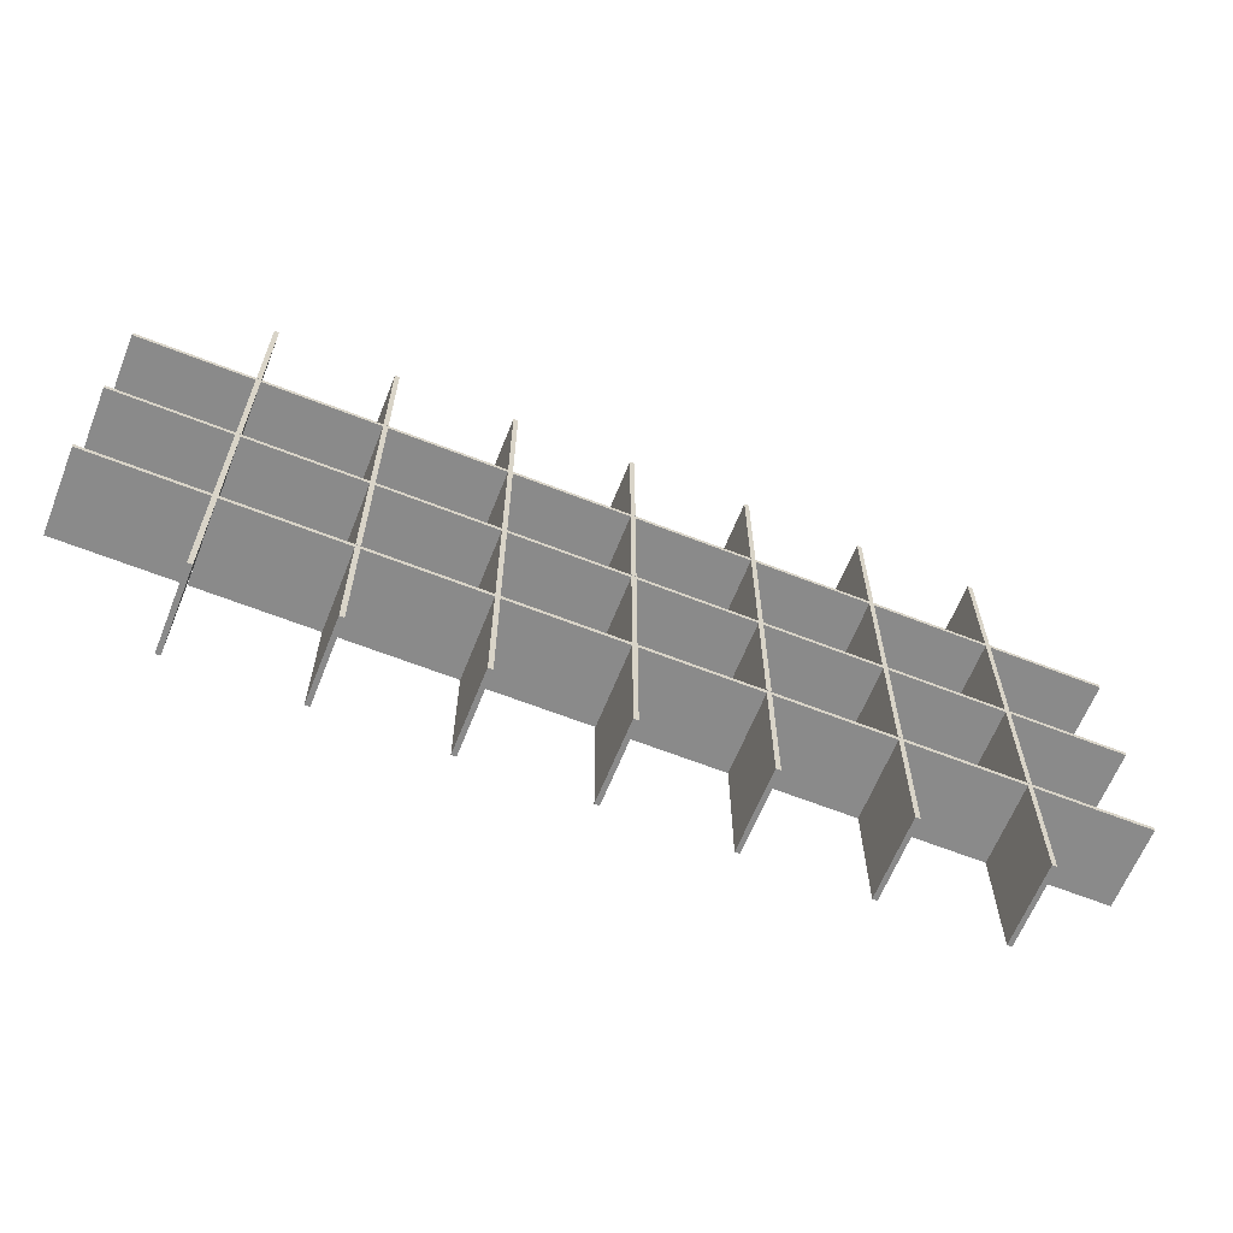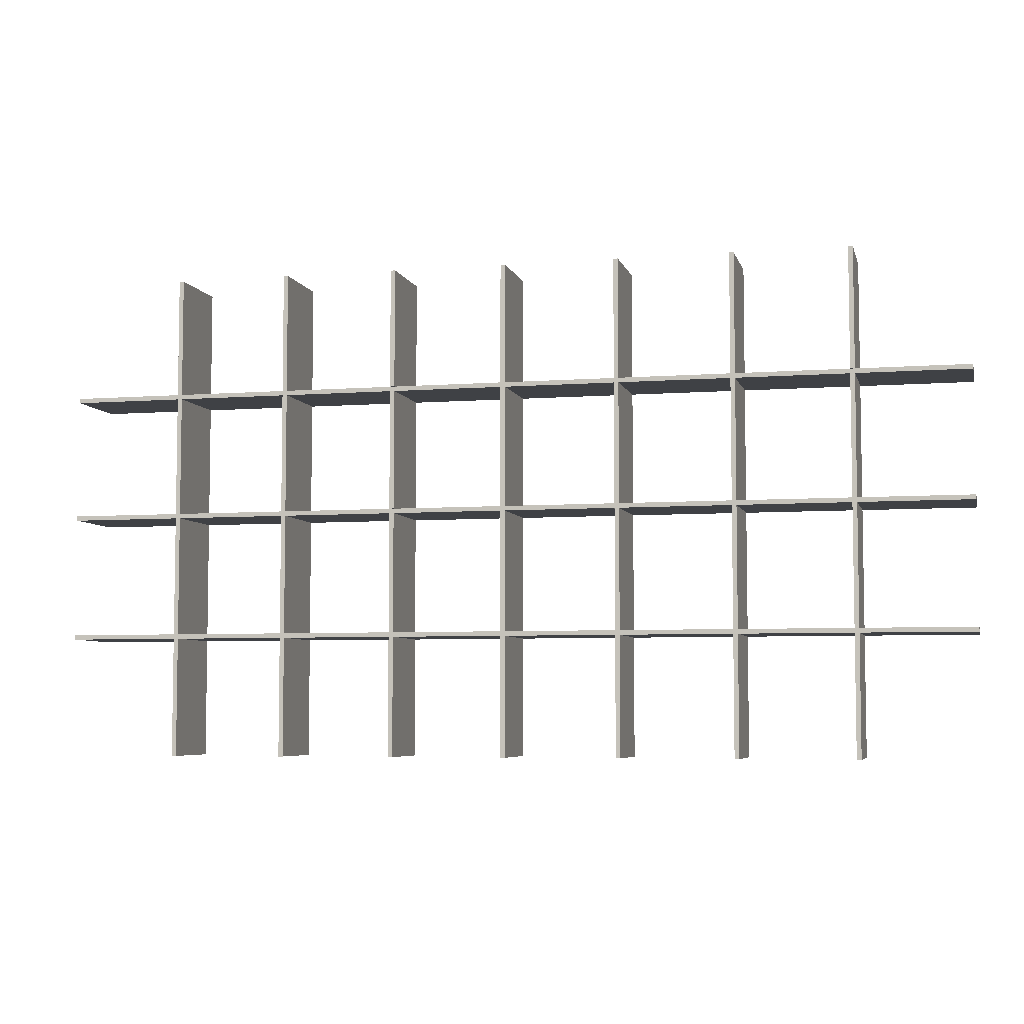
<metadata>
{"format":"obj","ext":"obj","renderer":"f3d","projection":"perspective","resolution":1024,"background":"white","views":[{"elev":-63.6,"azim":-21.7,"up":"+Y"},{"elev":-5.7,"azim":13.5,"up":"+Y"}]}
</metadata>
<code>
o 160
v 101.8 -332.7 0
v 101.8 -328.7 0
v 199.4 -332.7 0
v 199.4 -328.7 0
v 301.1 -328.7 0
v 301.1 -332.7 0
v 203.6 -328.7 0
v 203.6 -332.7 0
v 402.9 -328.7 0
v 402.9 -332.7 0
v 305.3 -328.7 0
v 305.3 -332.7 0
v 504.7 -328.7 0
v 504.7 -332.7 0
v 407.1 -328.7 0
v 407.1 -332.7 0
v 606.5 -328.7 0
v 606.5 -332.7 0
v 508.9 -328.7 0
v 508.9 -332.7 0
v 708.2 -328.7 0
v 708.2 -332.7 0
v 610.7 -328.7 0
v 610.7 -332.7 0
v 0 -332.7 0
v 0 -328.7 0
v 97.58 -332.7 0
v 97.58 -328.7 0
v 0 -332.7 70
v 0 -328.7 70
v 97.58 -332.7 35
v 101.8 -332.7 35
v 199.4 -332.7 35
v 203.6 -332.7 35
v 810 -332.7 70
v 305.3 -332.7 35
v 402.9 -332.7 35
v 407.1 -332.7 35
v 301.1 -332.7 35
v 508.9 -332.7 35
v 606.5 -332.7 35
v 610.7 -332.7 35
v 504.7 -332.7 35
v 712.4 -332.7 0
v 810 -332.7 0
v 712.4 -332.7 35
v 708.2 -332.7 35
v 810 -328.7 70
v 810 -328.7 0
v 712.4 -328.7 0
v 199.4 -328.7 35
v 712.4 -328.7 35
v 708.2 -328.7 35
v 97.58 -328.7 35
v 101.8 -328.7 35
v 606.5 -328.7 35
v 508.9 -328.7 35
v 504.7 -328.7 35
v 610.7 -328.7 35
v 402.9 -328.7 35
v 305.3 -328.7 35
v 301.1 -328.7 35
v 407.1 -328.7 35
v 203.6 -328.7 35
v 101.6 -113.1 70
v 97.58 -113.1 70
v 101.6 -218.7 70
v 97.58 -218.7 70
v 97.58 -328.5 70
v 101.6 -328.5 70
v 97.58 -222.9 70
v 101.6 -222.9 70
v 101.6 -3.294 70
v 97.58 -3.294 70
v 101.6 -108.9 70
v 97.58 -108.9 70
v 101.6 -3.294 -0
v 97.58 -3.294 -0
v 101.6 -218.7 35
v 101.6 -222.9 35
v 101.6 -438.3 -0
v 101.6 -108.9 35
v 101.6 -113.1 35
v 101.6 -332.7 70
v 101.6 -438.3 70
v 101.6 -332.7 35
v 101.6 -328.5 35
v 97.58 -438.3 -0
v 97.58 -438.3 70
v 97.58 -332.7 70
v 97.58 -328.5 35
v 97.58 -222.9 35
v 97.58 -218.7 35
v 97.58 -113.1 35
v 97.58 -108.9 35
v 203.3 -113.1 70
v 199.4 -113.1 70
v 203.3 -218.7 70
v 199.4 -218.7 70
v 199.4 -328.5 70
v 203.3 -328.5 70
v 199.4 -222.9 70
v 203.3 -222.9 70
v 203.3 -3.294 70
v 199.4 -3.294 70
v 203.3 -108.9 70
v 199.4 -108.9 70
v 203.3 -3.294 -0
v 199.4 -3.294 -0
v 203.3 -218.7 35
v 203.3 -222.9 35
v 203.3 -438.3 -0
v 203.3 -108.9 35
v 203.3 -113.1 35
v 203.3 -332.7 70
v 203.3 -438.3 70
v 203.3 -332.7 35
v 203.3 -328.5 35
v 199.4 -438.3 -0
v 199.4 -438.3 70
v 199.4 -332.7 70
v 199.4 -328.5 35
v 199.4 -222.9 35
v 199.4 -218.7 35
v 199.4 -113.1 35
v 199.4 -108.9 35
v 101.8 -222.9 0
v 101.8 -218.9 0
v 199.4 -222.9 0
v 199.4 -218.9 0
v 301.1 -218.9 0
v 301.1 -222.9 0
v 203.6 -218.9 0
v 203.6 -222.9 0
v 402.9 -218.9 0
v 402.9 -222.9 0
v 305.3 -218.9 0
v 305.3 -222.9 0
v 504.7 -218.9 0
v 504.7 -222.9 0
v 407.1 -218.9 0
v 407.1 -222.9 0
v 606.5 -218.9 0
v 606.5 -222.9 0
v 508.9 -218.9 0
v 508.9 -222.9 0
v 708.2 -218.9 0
v 708.2 -222.9 0
v 610.7 -218.9 0
v 610.7 -222.9 0
v 0 -222.9 0
v 0 -218.9 0
v 97.58 -222.9 0
v 97.58 -218.9 0
v 0 -222.9 70
v 0 -218.9 70
v 101.8 -222.9 35
v 203.6 -222.9 35
v 810 -222.9 70
v 305.3 -222.9 35
v 402.9 -222.9 35
v 407.1 -222.9 35
v 301.1 -222.9 35
v 508.9 -222.9 35
v 606.5 -222.9 35
v 610.7 -222.9 35
v 504.7 -222.9 35
v 712.4 -222.9 0
v 810 -222.9 0
v 712.4 -222.9 35
v 708.2 -222.9 35
v 810 -218.9 70
v 810 -218.9 0
v 712.4 -218.9 0
v 199.4 -218.9 35
v 712.4 -218.9 35
v 708.2 -218.9 35
v 97.58 -218.9 35
v 101.8 -218.9 35
v 606.5 -218.9 35
v 508.9 -218.9 35
v 504.7 -218.9 35
v 610.7 -218.9 35
v 402.9 -218.9 35
v 305.3 -218.9 35
v 301.1 -218.9 35
v 407.1 -218.9 35
v 203.6 -218.9 35
v 305.1 -113.1 70
v 301.1 -113.1 70
v 305.1 -218.7 70
v 301.1 -218.7 70
v 301.1 -328.5 70
v 305.1 -328.5 70
v 301.1 -222.9 70
v 305.1 -222.9 70
v 305.1 -3.294 70
v 301.1 -3.294 70
v 305.1 -108.9 70
v 301.1 -108.9 70
v 305.1 -3.294 -0
v 301.1 -3.294 -0
v 305.1 -218.7 35
v 305.1 -222.9 35
v 305.1 -438.3 -0
v 305.1 -108.9 35
v 305.1 -113.1 35
v 305.1 -332.7 70
v 305.1 -438.3 70
v 305.1 -332.7 35
v 305.1 -328.5 35
v 301.1 -438.3 -0
v 301.1 -438.3 70
v 301.1 -332.7 70
v 301.1 -328.5 35
v 301.1 -218.7 35
v 301.1 -113.1 35
v 301.1 -108.9 35
v 508.7 -113.1 70
v 504.7 -113.1 70
v 508.7 -218.7 70
v 504.7 -218.7 70
v 504.7 -328.5 70
v 508.7 -328.5 70
v 504.7 -222.9 70
v 508.7 -222.9 70
v 508.7 -3.294 70
v 504.7 -3.294 70
v 508.7 -108.9 70
v 504.7 -108.9 70
v 508.7 -3.294 -0
v 504.7 -3.294 -0
v 508.7 -218.7 35
v 508.7 -222.9 35
v 508.7 -438.3 -0
v 508.7 -108.9 35
v 508.7 -113.1 35
v 508.7 -332.7 70
v 508.7 -438.3 70
v 508.7 -332.7 35
v 508.7 -328.5 35
v 504.7 -438.3 -0
v 504.7 -438.3 70
v 504.7 -332.7 70
v 504.7 -328.5 35
v 504.7 -218.7 35
v 504.7 -113.1 35
v 504.7 -108.9 35
v 610.5 -113.1 70
v 606.5 -113.1 70
v 610.5 -218.7 70
v 606.5 -218.7 70
v 606.5 -328.5 70
v 610.5 -328.5 70
v 606.5 -222.9 70
v 610.5 -222.9 70
v 610.5 -3.294 70
v 606.5 -3.294 70
v 610.5 -108.9 70
v 606.5 -108.9 70
v 610.5 -3.294 -0
v 606.5 -3.294 -0
v 610.5 -218.7 35
v 610.5 -222.9 35
v 610.5 -438.3 -0
v 610.5 -108.9 35
v 610.5 -113.1 35
v 610.5 -332.7 70
v 610.5 -438.3 70
v 610.5 -332.7 35
v 610.5 -328.5 35
v 606.5 -438.3 -0
v 606.5 -438.3 70
v 606.5 -332.7 70
v 606.5 -328.5 35
v 606.5 -218.7 35
v 606.5 -113.1 35
v 606.5 -108.9 35
v 101.8 -113.1 0
v 101.8 -109.1 0
v 199.4 -113.1 0
v 199.4 -109.1 0
v 301.1 -109.1 0
v 301.1 -113.1 0
v 203.6 -109.1 0
v 203.6 -113.1 0
v 402.9 -109.1 0
v 402.9 -113.1 0
v 305.3 -109.1 0
v 305.3 -113.1 0
v 504.7 -109.1 0
v 504.7 -113.1 0
v 407.1 -109.1 0
v 407.1 -113.1 0
v 606.5 -109.1 0
v 606.5 -113.1 0
v 508.9 -109.1 0
v 508.9 -113.1 0
v 708.2 -109.1 0
v 708.2 -113.1 0
v 610.7 -109.1 0
v 610.7 -113.1 0
v 0 -113.1 0
v 0 -109.1 0
v 97.58 -113.1 0
v 97.58 -109.1 0
v 0 -113.1 70
v 0 -109.1 70
v 101.8 -113.1 35
v 203.6 -113.1 35
v 810 -113.1 70
v 305.3 -113.1 35
v 402.9 -113.1 35
v 407.1 -113.1 35
v 508.9 -113.1 35
v 610.7 -113.1 35
v 712.4 -113.1 0
v 810 -113.1 0
v 712.4 -113.1 35
v 708.2 -113.1 35
v 810 -109.1 70
v 810 -109.1 0
v 712.4 -109.1 0
v 199.4 -109.1 35
v 712.4 -109.1 35
v 708.2 -109.1 35
v 97.58 -109.1 35
v 101.8 -109.1 35
v 606.5 -109.1 35
v 508.9 -109.1 35
v 504.7 -109.1 35
v 610.7 -109.1 35
v 402.9 -109.1 35
v 305.3 -109.1 35
v 301.1 -109.1 35
v 407.1 -109.1 35
v 203.6 -109.1 35
v 406.9 -113.1 70
v 402.9 -113.1 70
v 406.9 -218.7 70
v 402.9 -218.7 70
v 402.9 -328.5 70
v 406.9 -328.5 70
v 402.9 -222.9 70
v 406.9 -222.9 70
v 406.9 -3.294 70
v 402.9 -3.294 70
v 406.9 -108.9 70
v 402.9 -108.9 70
v 406.9 -3.294 -0
v 402.9 -3.294 -0
v 406.9 -218.7 35
v 406.9 -222.9 35
v 406.9 -438.3 -0
v 406.9 -108.9 35
v 406.9 -113.1 35
v 406.9 -332.7 70
v 406.9 -438.3 70
v 406.9 -332.7 35
v 406.9 -328.5 35
v 402.9 -438.3 -0
v 402.9 -438.3 70
v 402.9 -332.7 70
v 402.9 -328.5 35
v 402.9 -218.7 35
v 402.9 -108.9 35
v 712.2 -113.1 70
v 708.2 -113.1 70
v 712.2 -218.7 70
v 708.2 -218.7 70
v 708.2 -328.5 70
v 712.2 -328.5 70
v 708.2 -222.9 70
v 712.2 -222.9 70
v 712.2 -3.294 70
v 708.2 -3.294 70
v 712.2 -108.9 70
v 708.2 -108.9 70
v 712.2 -3.294 -0
v 708.2 -3.294 -0
v 712.2 -218.7 35
v 712.2 -222.9 35
v 712.2 -438.3 -0
v 712.2 -108.9 35
v 712.2 -113.1 35
v 712.2 -332.7 70
v 712.2 -438.3 70
v 712.2 -332.7 35
v 712.2 -328.5 35
v 708.2 -438.3 -0
v 708.2 -438.3 70
v 708.2 -332.7 70
v 708.2 -328.5 35
v 708.2 -218.7 35
v 708.2 -108.9 35
f 1 2 3
f 3 2 4
f 5 6 7
f 7 6 8
f 9 10 11
f 11 10 12
f 13 14 15
f 15 14 16
f 17 18 19
f 19 18 20
f 21 22 23
f 23 22 24
f 25 26 27
f 27 26 28
f 29 30 25
f 25 30 26
f 25 27 29
f 29 27 31
f 29 31 32
f 1 3 32
f 32 3 33
f 32 33 29
f 29 33 34
f 29 34 35
f 36 12 10
f 37 38 35
f 10 37 36
f 36 37 35
f 36 35 39
f 39 35 34
f 39 34 6
f 6 34 8
f 40 20 18
f 41 42 35
f 18 41 40
f 40 41 35
f 40 35 43
f 43 35 38
f 43 38 14
f 14 38 16
f 44 45 46
f 46 45 35
f 46 35 47
f 47 35 42
f 47 42 22
f 22 42 24
f 48 35 49
f 49 35 45
f 48 49 50
f 51 4 2
f 50 52 48
f 48 52 53
f 48 53 30
f 28 26 54
f 54 26 30
f 54 30 55
f 56 17 19
f 57 58 30
f 19 57 56
f 56 57 30
f 56 30 59
f 59 30 53
f 59 53 23
f 23 53 21
f 60 9 11
f 61 62 30
f 11 61 60
f 60 61 30
f 60 30 63
f 63 30 58
f 63 58 15
f 15 58 13
f 2 55 51
f 51 55 30
f 51 30 64
f 64 30 62
f 64 62 7
f 7 62 5
f 35 48 29
f 29 48 30
f 49 45 50
f 50 45 44
f 28 54 27
f 27 54 31
f 54 55 31
f 31 55 32
f 55 2 32
f 32 2 1
f 21 53 22
f 22 53 47
f 53 52 47
f 47 52 46
f 52 50 46
f 46 50 44
f 17 56 18
f 18 56 41
f 56 59 41
f 41 59 42
f 59 23 42
f 42 23 24
f 13 58 14
f 14 58 43
f 58 57 43
f 43 57 40
f 57 19 40
f 40 19 20
f 9 60 10
f 10 60 37
f 60 63 37
f 37 63 38
f 63 15 38
f 38 15 16
f 5 62 6
f 6 62 39
f 62 61 39
f 39 61 36
f 61 11 36
f 36 11 12
f 4 51 3
f 3 51 33
f 51 64 33
f 33 64 34
f 64 7 34
f 34 7 8
f 65 66 67
f 67 66 68
f 69 70 71
f 71 70 72
f 73 74 75
f 75 74 76
f 77 78 73
f 73 78 74
f 79 80 81
f 73 75 77
f 77 75 82
f 77 82 83
f 65 67 83
f 83 67 79
f 83 79 77
f 77 79 81
f 84 85 86
f 86 85 81
f 86 81 87
f 87 81 80
f 87 80 70
f 70 80 72
f 88 81 89
f 89 81 85
f 88 89 90
f 91 69 71
f 90 31 88
f 88 31 91
f 88 91 92
f 92 91 71
f 68 66 93
f 93 66 94
f 76 74 95
f 95 74 78
f 95 78 94
f 94 78 88
f 94 88 93
f 93 88 92
f 81 88 77
f 77 88 78
f 89 85 90
f 90 85 84
f 76 95 75
f 75 95 82
f 95 94 82
f 82 94 83
f 94 66 83
f 83 66 65
f 69 91 70
f 70 91 87
f 91 31 87
f 87 31 86
f 31 90 86
f 86 90 84
f 68 93 67
f 67 93 79
f 93 92 79
f 79 92 80
f 92 71 80
f 80 71 72
f 96 97 98
f 98 97 99
f 100 101 102
f 102 101 103
f 104 105 106
f 106 105 107
f 108 109 104
f 104 109 105
f 110 111 112
f 104 106 108
f 108 106 113
f 108 113 114
f 96 98 114
f 114 98 110
f 114 110 108
f 108 110 112
f 115 116 117
f 117 116 112
f 117 112 118
f 118 112 111
f 118 111 101
f 101 111 103
f 119 112 120
f 120 112 116
f 119 120 121
f 122 100 102
f 121 33 119
f 119 33 122
f 119 122 123
f 123 122 102
f 99 97 124
f 124 97 125
f 107 105 126
f 126 105 109
f 126 109 125
f 125 109 119
f 125 119 124
f 124 119 123
f 112 119 108
f 108 119 109
f 120 116 121
f 121 116 115
f 107 126 106
f 106 126 113
f 126 125 113
f 113 125 114
f 125 97 114
f 114 97 96
f 100 122 101
f 101 122 118
f 122 33 118
f 118 33 117
f 33 121 117
f 117 121 115
f 99 124 98
f 98 124 110
f 124 123 110
f 110 123 111
f 123 102 111
f 111 102 103
f 127 128 129
f 129 128 130
f 131 132 133
f 133 132 134
f 135 136 137
f 137 136 138
f 139 140 141
f 141 140 142
f 143 144 145
f 145 144 146
f 147 148 149
f 149 148 150
f 151 152 153
f 153 152 154
f 155 156 151
f 151 156 152
f 151 153 155
f 155 153 92
f 155 92 157
f 127 129 157
f 157 129 123
f 157 123 155
f 155 123 158
f 155 158 159
f 160 138 136
f 161 162 159
f 136 161 160
f 160 161 159
f 160 159 163
f 163 159 158
f 163 158 132
f 132 158 134
f 164 146 144
f 165 166 159
f 144 165 164
f 164 165 159
f 164 159 167
f 167 159 162
f 167 162 140
f 140 162 142
f 168 169 170
f 170 169 159
f 170 159 171
f 171 159 166
f 171 166 148
f 148 166 150
f 172 159 173
f 173 159 169
f 172 173 174
f 175 130 128
f 174 176 172
f 172 176 177
f 172 177 156
f 154 152 178
f 178 152 156
f 178 156 179
f 180 143 145
f 181 182 156
f 145 181 180
f 180 181 156
f 180 156 183
f 183 156 177
f 183 177 149
f 149 177 147
f 184 135 137
f 185 186 156
f 137 185 184
f 184 185 156
f 184 156 187
f 187 156 182
f 187 182 141
f 141 182 139
f 128 179 175
f 175 179 156
f 175 156 188
f 188 156 186
f 188 186 133
f 133 186 131
f 159 172 155
f 155 172 156
f 173 169 174
f 174 169 168
f 154 178 153
f 153 178 92
f 178 179 92
f 92 179 157
f 179 128 157
f 157 128 127
f 147 177 148
f 148 177 171
f 177 176 171
f 171 176 170
f 176 174 170
f 170 174 168
f 143 180 144
f 144 180 165
f 180 183 165
f 165 183 166
f 183 149 166
f 166 149 150
f 139 182 140
f 140 182 167
f 182 181 167
f 167 181 164
f 181 145 164
f 164 145 146
f 135 184 136
f 136 184 161
f 184 187 161
f 161 187 162
f 187 141 162
f 162 141 142
f 131 186 132
f 132 186 163
f 186 185 163
f 163 185 160
f 185 137 160
f 160 137 138
f 130 175 129
f 129 175 123
f 175 188 123
f 123 188 158
f 188 133 158
f 158 133 134
f 189 190 191
f 191 190 192
f 193 194 195
f 195 194 196
f 197 198 199
f 199 198 200
f 201 202 197
f 197 202 198
f 203 204 205
f 197 199 201
f 201 199 206
f 201 206 207
f 189 191 207
f 207 191 203
f 207 203 201
f 201 203 205
f 208 209 210
f 210 209 205
f 210 205 211
f 211 205 204
f 211 204 194
f 194 204 196
f 212 205 213
f 213 205 209
f 212 213 214
f 215 193 195
f 214 39 212
f 212 39 215
f 212 215 163
f 163 215 195
f 192 190 216
f 216 190 217
f 200 198 218
f 218 198 202
f 218 202 217
f 217 202 212
f 217 212 216
f 216 212 163
f 205 212 201
f 201 212 202
f 213 209 214
f 214 209 208
f 200 218 199
f 199 218 206
f 218 217 206
f 206 217 207
f 217 190 207
f 207 190 189
f 193 215 194
f 194 215 211
f 215 39 211
f 211 39 210
f 39 214 210
f 210 214 208
f 192 216 191
f 191 216 203
f 216 163 203
f 203 163 204
f 163 195 204
f 204 195 196
f 219 220 221
f 221 220 222
f 223 224 225
f 225 224 226
f 227 228 229
f 229 228 230
f 231 232 227
f 227 232 228
f 233 234 235
f 227 229 231
f 231 229 236
f 231 236 237
f 219 221 237
f 237 221 233
f 237 233 231
f 231 233 235
f 238 239 240
f 240 239 235
f 240 235 241
f 241 235 234
f 241 234 224
f 224 234 226
f 242 235 243
f 243 235 239
f 242 243 244
f 245 223 225
f 244 43 242
f 242 43 245
f 242 245 167
f 167 245 225
f 222 220 246
f 246 220 247
f 230 228 248
f 248 228 232
f 248 232 247
f 247 232 242
f 247 242 246
f 246 242 167
f 235 242 231
f 231 242 232
f 243 239 244
f 244 239 238
f 230 248 229
f 229 248 236
f 248 247 236
f 236 247 237
f 247 220 237
f 237 220 219
f 223 245 224
f 224 245 241
f 245 43 241
f 241 43 240
f 43 244 240
f 240 244 238
f 222 246 221
f 221 246 233
f 246 167 233
f 233 167 234
f 167 225 234
f 234 225 226
f 249 250 251
f 251 250 252
f 253 254 255
f 255 254 256
f 257 258 259
f 259 258 260
f 261 262 257
f 257 262 258
f 263 264 265
f 257 259 261
f 261 259 266
f 261 266 267
f 249 251 267
f 267 251 263
f 267 263 261
f 261 263 265
f 268 269 270
f 270 269 265
f 270 265 271
f 271 265 264
f 271 264 254
f 254 264 256
f 272 265 273
f 273 265 269
f 272 273 274
f 275 253 255
f 274 41 272
f 272 41 275
f 272 275 165
f 165 275 255
f 252 250 276
f 276 250 277
f 260 258 278
f 278 258 262
f 278 262 277
f 277 262 272
f 277 272 276
f 276 272 165
f 265 272 261
f 261 272 262
f 273 269 274
f 274 269 268
f 260 278 259
f 259 278 266
f 278 277 266
f 266 277 267
f 277 250 267
f 267 250 249
f 253 275 254
f 254 275 271
f 275 41 271
f 271 41 270
f 41 274 270
f 270 274 268
f 252 276 251
f 251 276 263
f 276 165 263
f 263 165 264
f 165 255 264
f 264 255 256
f 279 280 281
f 281 280 282
f 283 284 285
f 285 284 286
f 287 288 289
f 289 288 290
f 291 292 293
f 293 292 294
f 295 296 297
f 297 296 298
f 299 300 301
f 301 300 302
f 303 304 305
f 305 304 306
f 307 308 303
f 303 308 304
f 303 305 307
f 307 305 94
f 307 94 309
f 279 281 309
f 309 281 125
f 309 125 307
f 307 125 310
f 307 310 311
f 312 290 288
f 313 314 311
f 288 313 312
f 312 313 311
f 312 311 217
f 217 311 310
f 217 310 284
f 284 310 286
f 315 298 296
f 277 316 311
f 296 277 315
f 315 277 311
f 315 311 247
f 247 311 314
f 247 314 292
f 292 314 294
f 317 318 319
f 319 318 311
f 319 311 320
f 320 311 316
f 320 316 300
f 300 316 302
f 321 311 322
f 322 311 318
f 321 322 323
f 324 282 280
f 323 325 321
f 321 325 326
f 321 326 308
f 306 304 327
f 327 304 308
f 327 308 328
f 329 295 297
f 330 331 308
f 297 330 329
f 329 330 308
f 329 308 332
f 332 308 326
f 332 326 301
f 301 326 299
f 333 287 289
f 334 335 308
f 289 334 333
f 333 334 308
f 333 308 336
f 336 308 331
f 336 331 293
f 293 331 291
f 280 328 324
f 324 328 308
f 324 308 337
f 337 308 335
f 337 335 285
f 285 335 283
f 311 321 307
f 307 321 308
f 322 318 323
f 323 318 317
f 306 327 305
f 305 327 94
f 327 328 94
f 94 328 309
f 328 280 309
f 309 280 279
f 299 326 300
f 300 326 320
f 326 325 320
f 320 325 319
f 325 323 319
f 319 323 317
f 295 329 296
f 296 329 277
f 329 332 277
f 277 332 316
f 332 301 316
f 316 301 302
f 291 331 292
f 292 331 247
f 331 330 247
f 247 330 315
f 330 297 315
f 315 297 298
f 287 333 288
f 288 333 313
f 333 336 313
f 313 336 314
f 336 293 314
f 314 293 294
f 283 335 284
f 284 335 217
f 335 334 217
f 217 334 312
f 334 289 312
f 312 289 290
f 282 324 281
f 281 324 125
f 324 337 125
f 125 337 310
f 337 285 310
f 310 285 286
f 338 339 340
f 340 339 341
f 342 343 344
f 344 343 345
f 346 347 348
f 348 347 349
f 350 351 346
f 346 351 347
f 352 353 354
f 346 348 350
f 350 348 355
f 350 355 356
f 338 340 356
f 356 340 352
f 356 352 350
f 350 352 354
f 357 358 359
f 359 358 354
f 359 354 360
f 360 354 353
f 360 353 343
f 343 353 345
f 361 354 362
f 362 354 358
f 361 362 363
f 364 342 344
f 363 37 361
f 361 37 364
f 361 364 161
f 161 364 344
f 341 339 365
f 365 339 313
f 349 347 366
f 366 347 351
f 366 351 313
f 313 351 361
f 313 361 365
f 365 361 161
f 354 361 350
f 350 361 351
f 362 358 363
f 363 358 357
f 349 366 348
f 348 366 355
f 366 313 355
f 355 313 356
f 313 339 356
f 356 339 338
f 342 364 343
f 343 364 360
f 364 37 360
f 360 37 359
f 37 363 359
f 359 363 357
f 341 365 340
f 340 365 352
f 365 161 352
f 352 161 353
f 161 344 353
f 353 344 345
f 367 368 369
f 369 368 370
f 371 372 373
f 373 372 374
f 375 376 377
f 377 376 378
f 379 380 375
f 375 380 376
f 381 382 383
f 375 377 379
f 379 377 384
f 379 384 385
f 367 369 385
f 385 369 381
f 385 381 379
f 379 381 383
f 386 387 388
f 388 387 383
f 388 383 389
f 389 383 382
f 389 382 372
f 372 382 374
f 390 383 391
f 391 383 387
f 390 391 392
f 393 371 373
f 392 47 390
f 390 47 393
f 390 393 171
f 171 393 373
f 370 368 394
f 394 368 320
f 378 376 395
f 395 376 380
f 395 380 320
f 320 380 390
f 320 390 394
f 394 390 171
f 383 390 379
f 379 390 380
f 391 387 392
f 392 387 386
f 378 395 377
f 377 395 384
f 395 320 384
f 384 320 385
f 320 368 385
f 385 368 367
f 371 393 372
f 372 393 389
f 393 47 389
f 389 47 388
f 47 392 388
f 388 392 386
f 370 394 369
f 369 394 381
f 394 171 381
f 381 171 382
f 171 373 382
f 382 373 374

</code>
